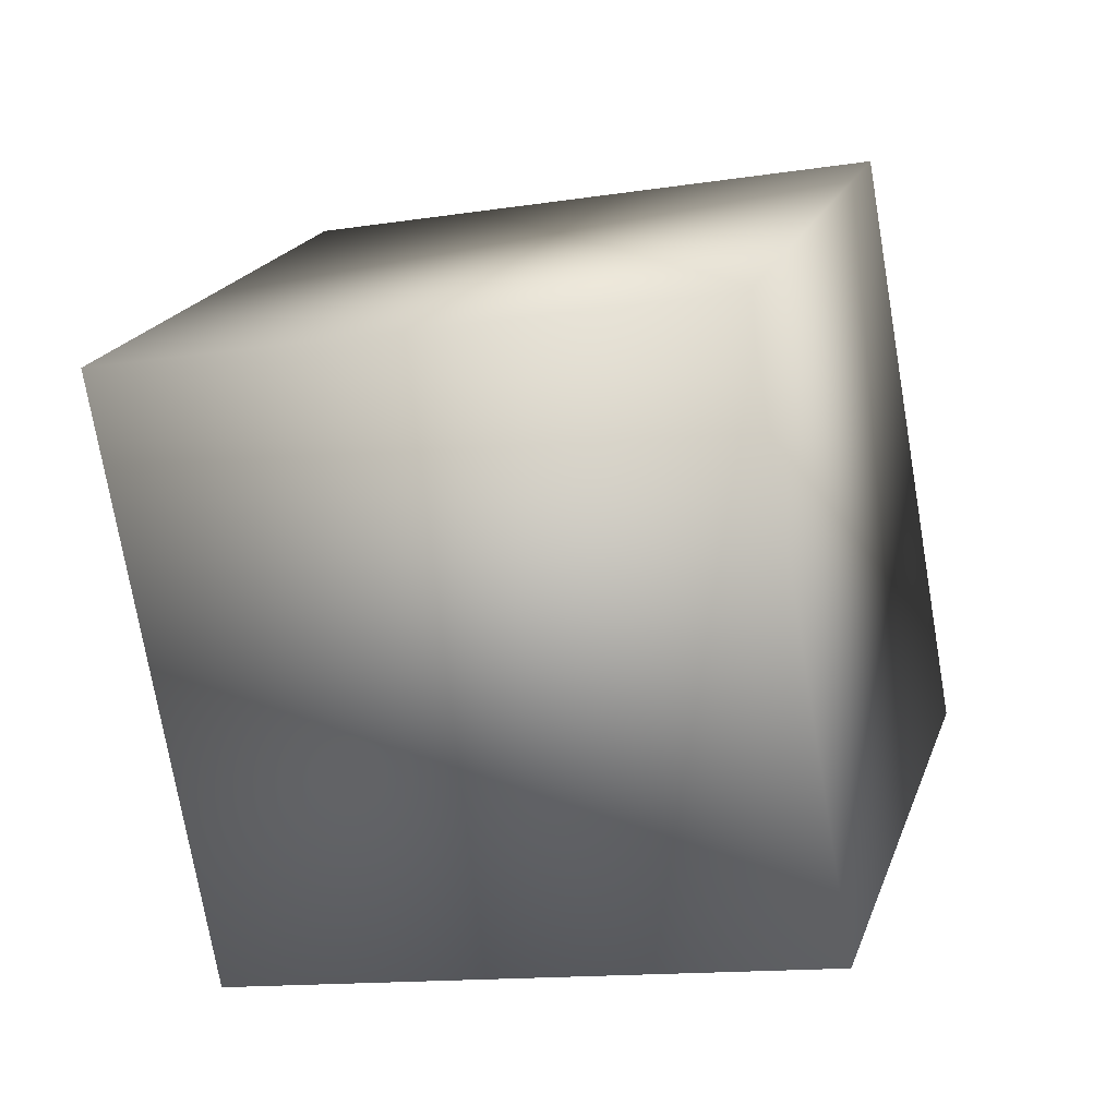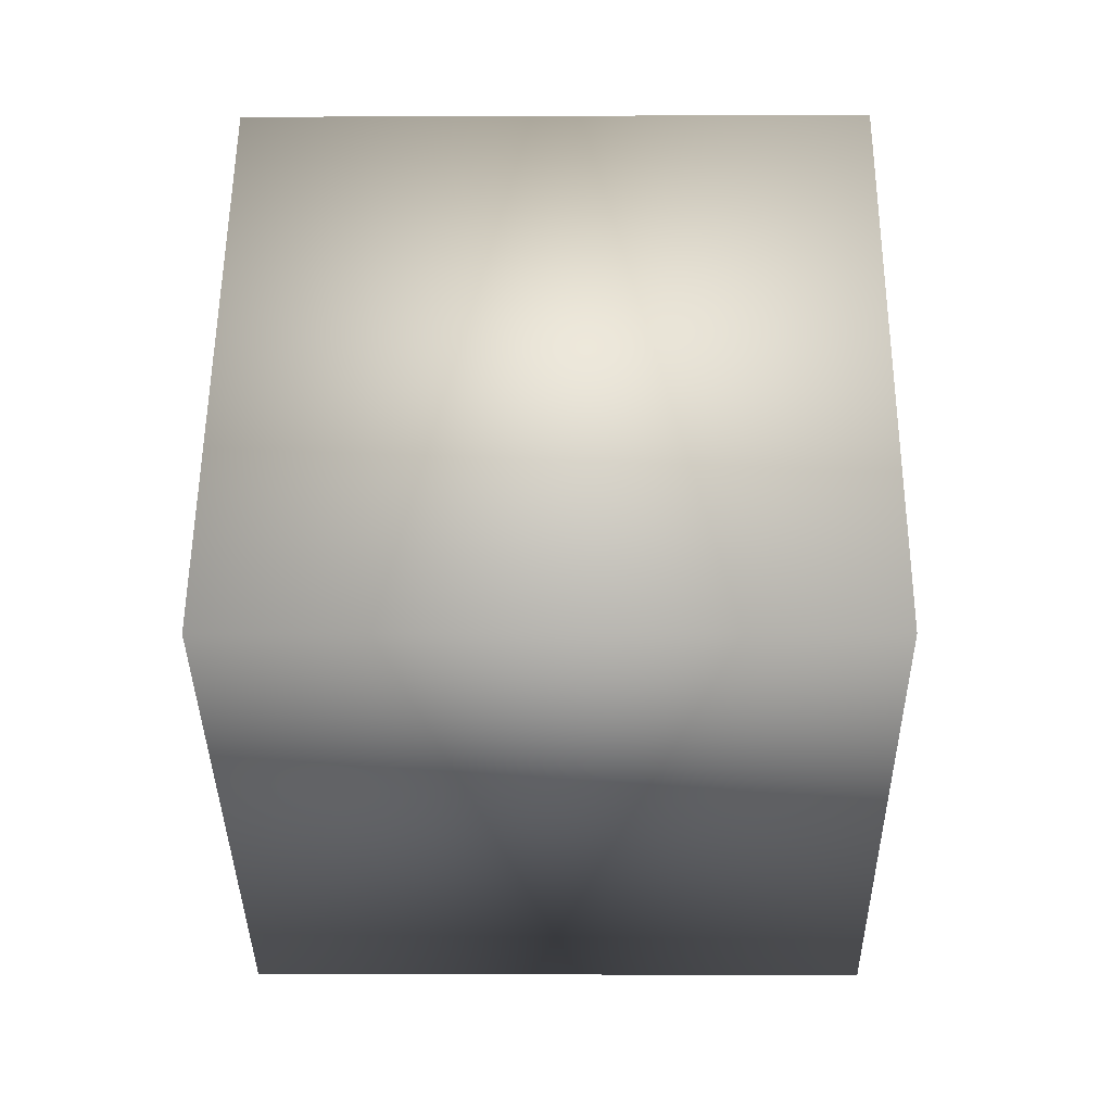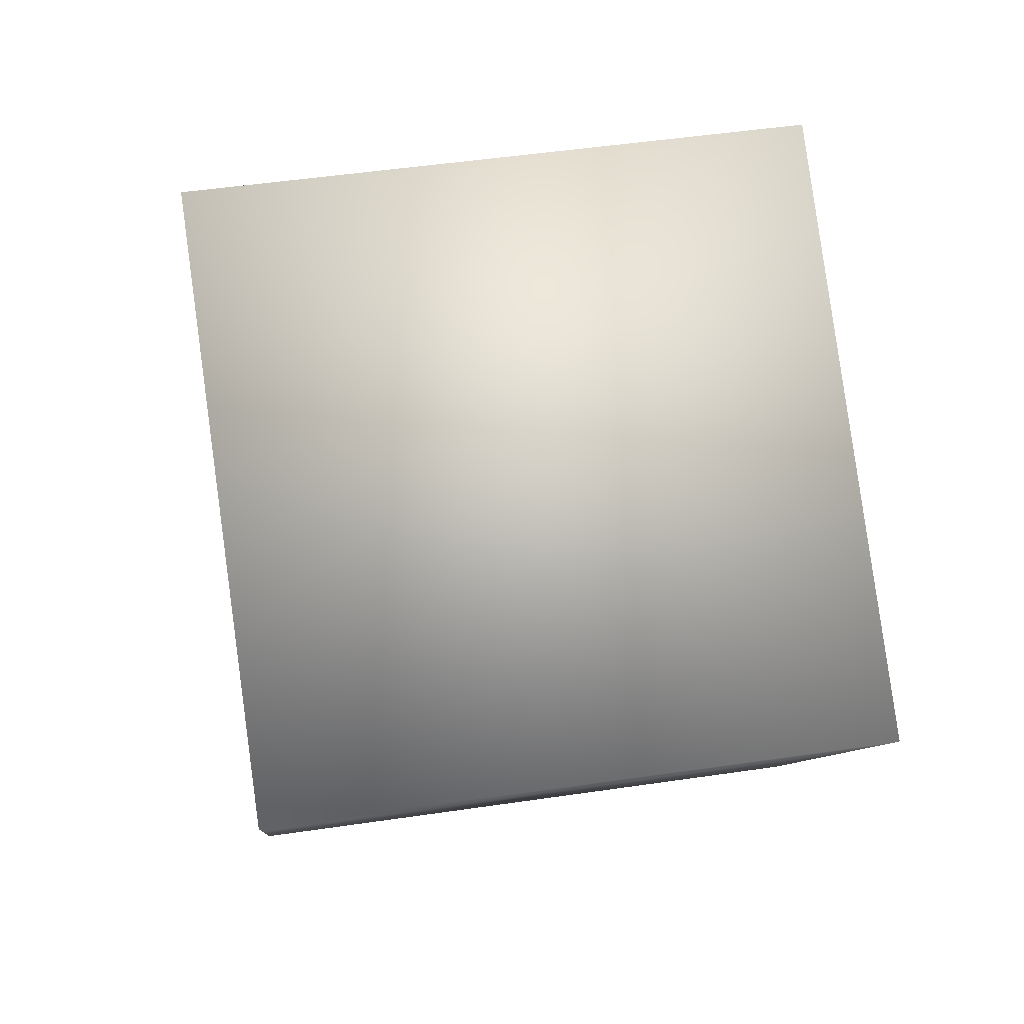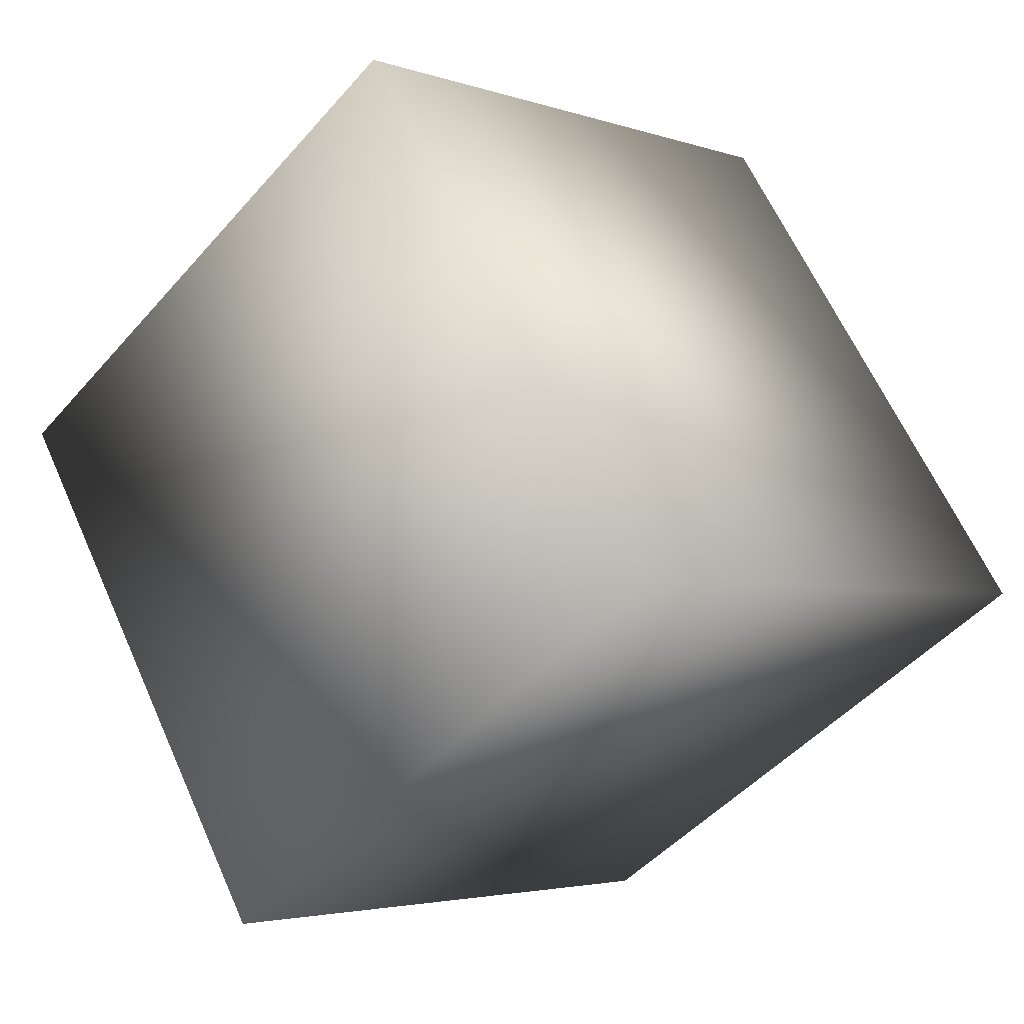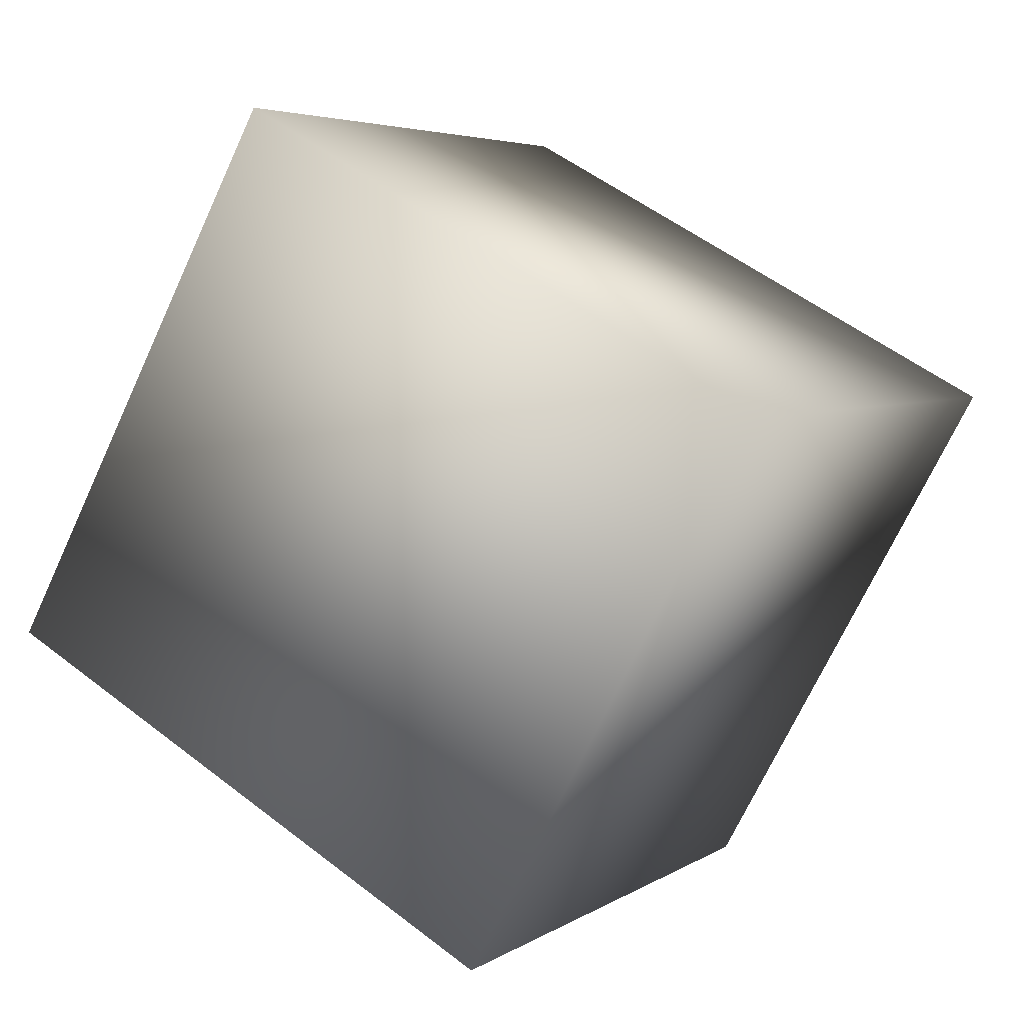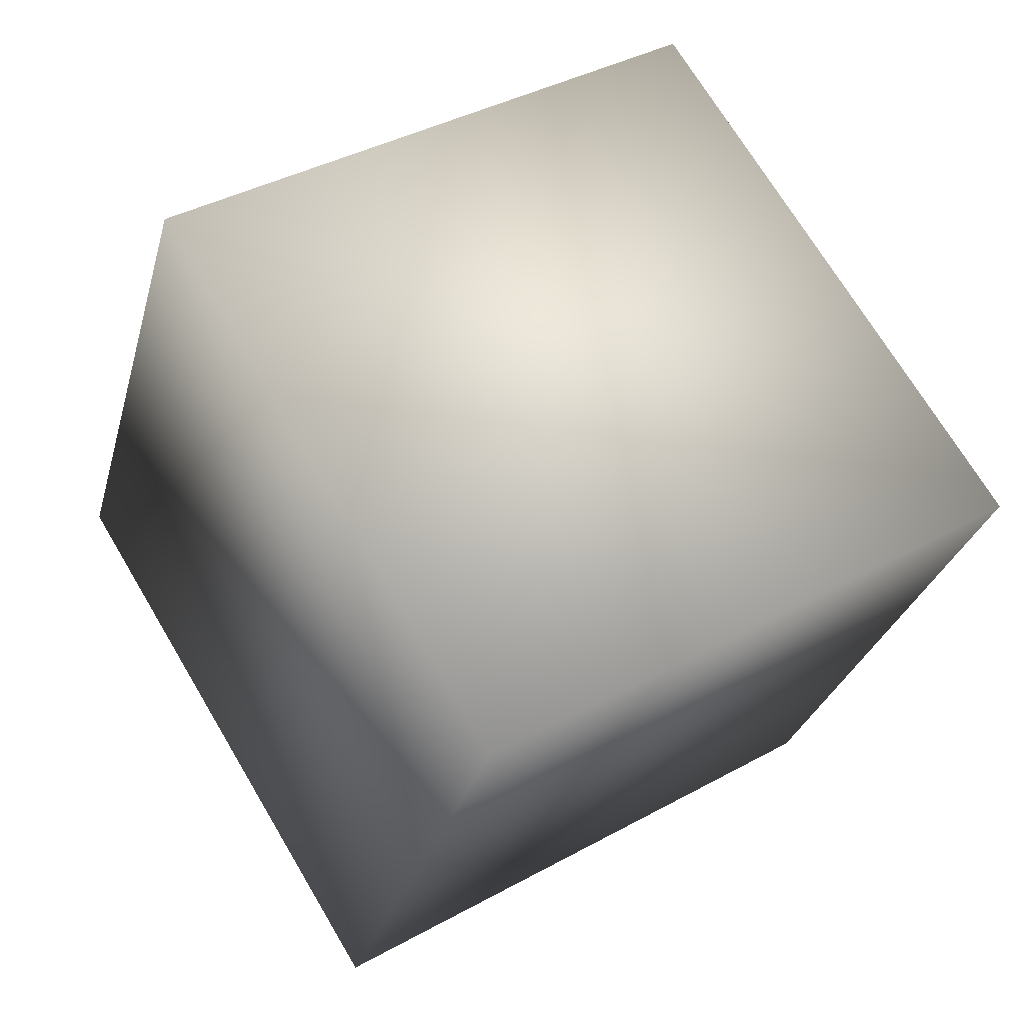
<metadata>
{"format":"obj","ext":"obj","renderer":"f3d","projection":"perspective","resolution":1024,"background":"white","views":[{"elev":-14.2,"azim":18.7,"up":"+Z"},{"elev":-4.6,"azim":-179.2,"up":"+Z"},{"elev":50.2,"azim":-9.2,"up":"+Y"},{"elev":-48.0,"azim":51.0,"up":"+Z"},{"elev":-70.7,"azim":-114.9,"up":"+Z"},{"elev":-28.8,"azim":75.6,"up":"+Z"}]}
</metadata>
<code>
o Cube
v 1 -0.3231 -1.377
v 1 -1.377 0.3231
v -1 -1.377 0.3231
v -1 -0.3231 -1.377
v 1 1.377 -0.3231
v 1 0.3231 1.377
v -1 0.3231 1.377
v -1 1.377 -0.3231
f 2 4 1
f 8 6 5
f 5 2 1
f 6 3 2
f 3 8 4
f 1 8 5
f 2 3 4
f 8 7 6
f 5 6 2
f 6 7 3
f 3 7 8
f 1 4 8

</code>
